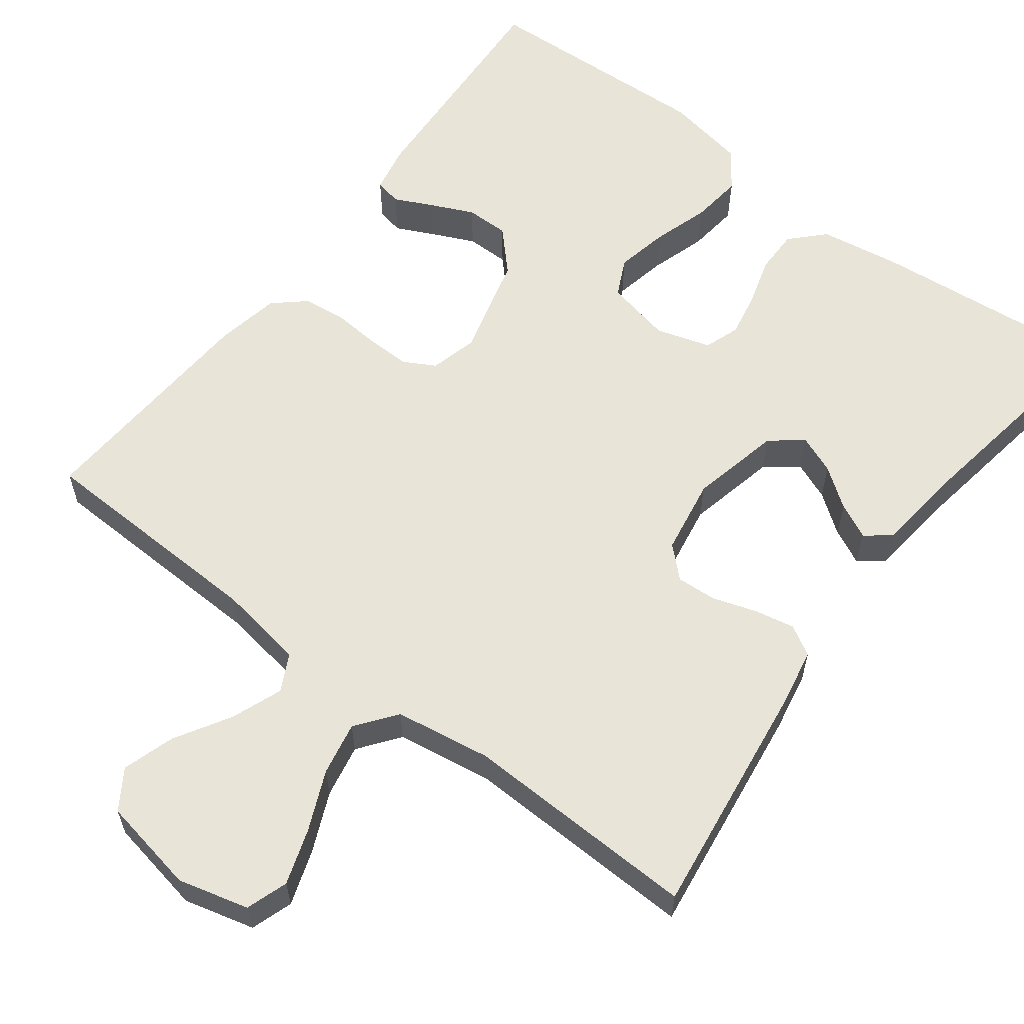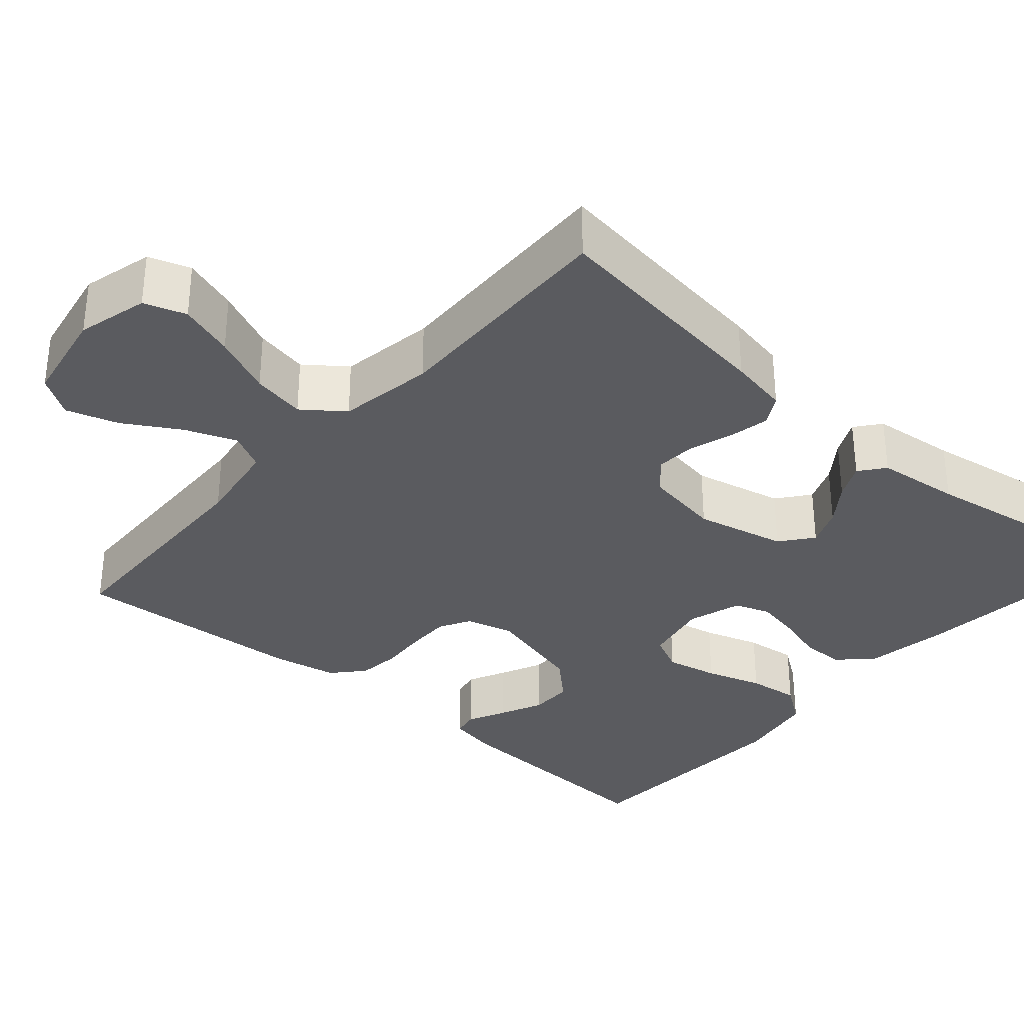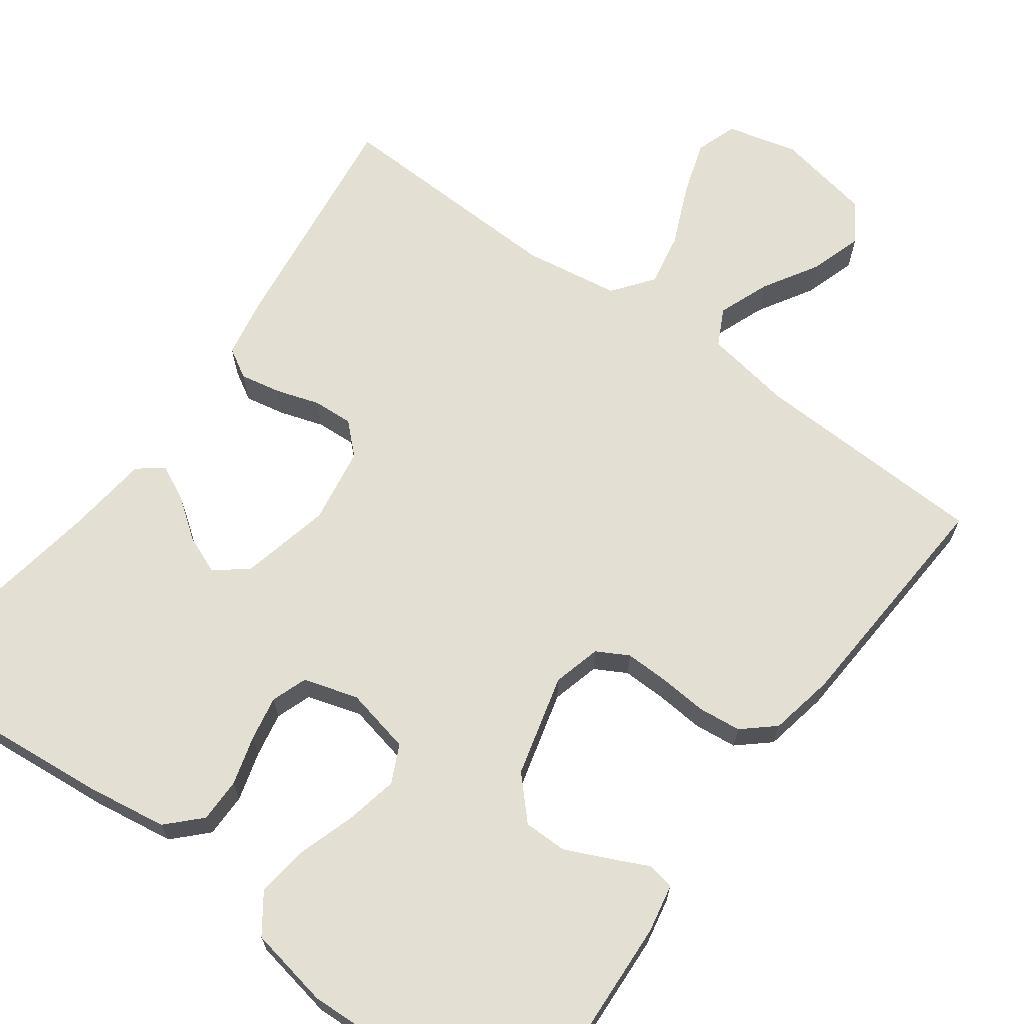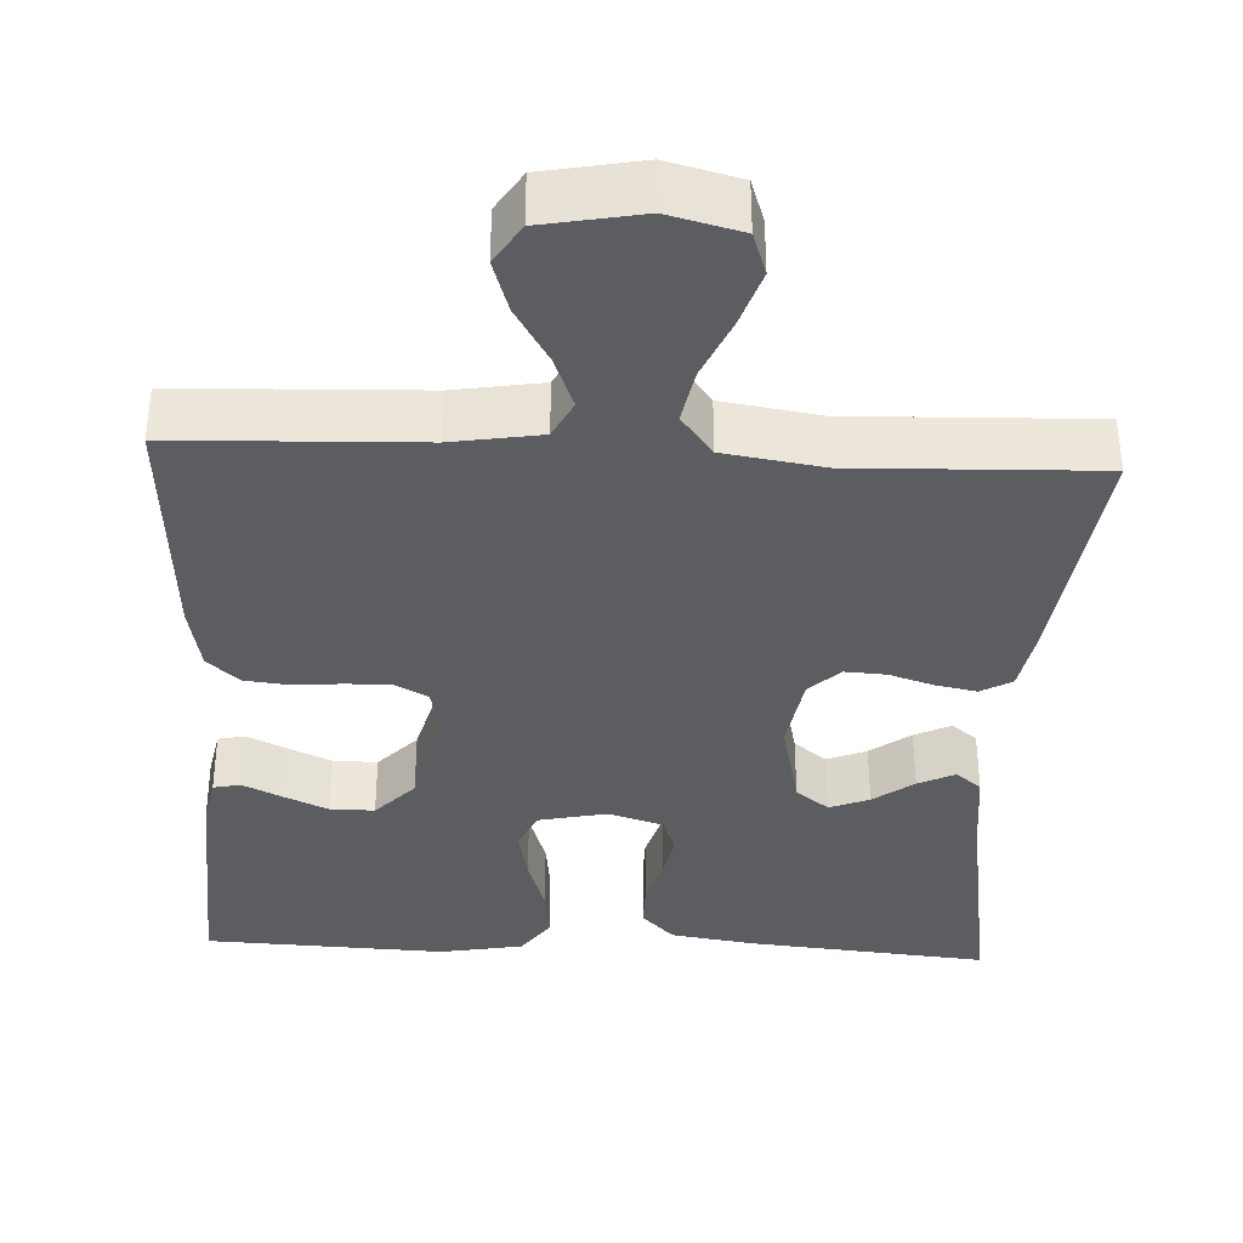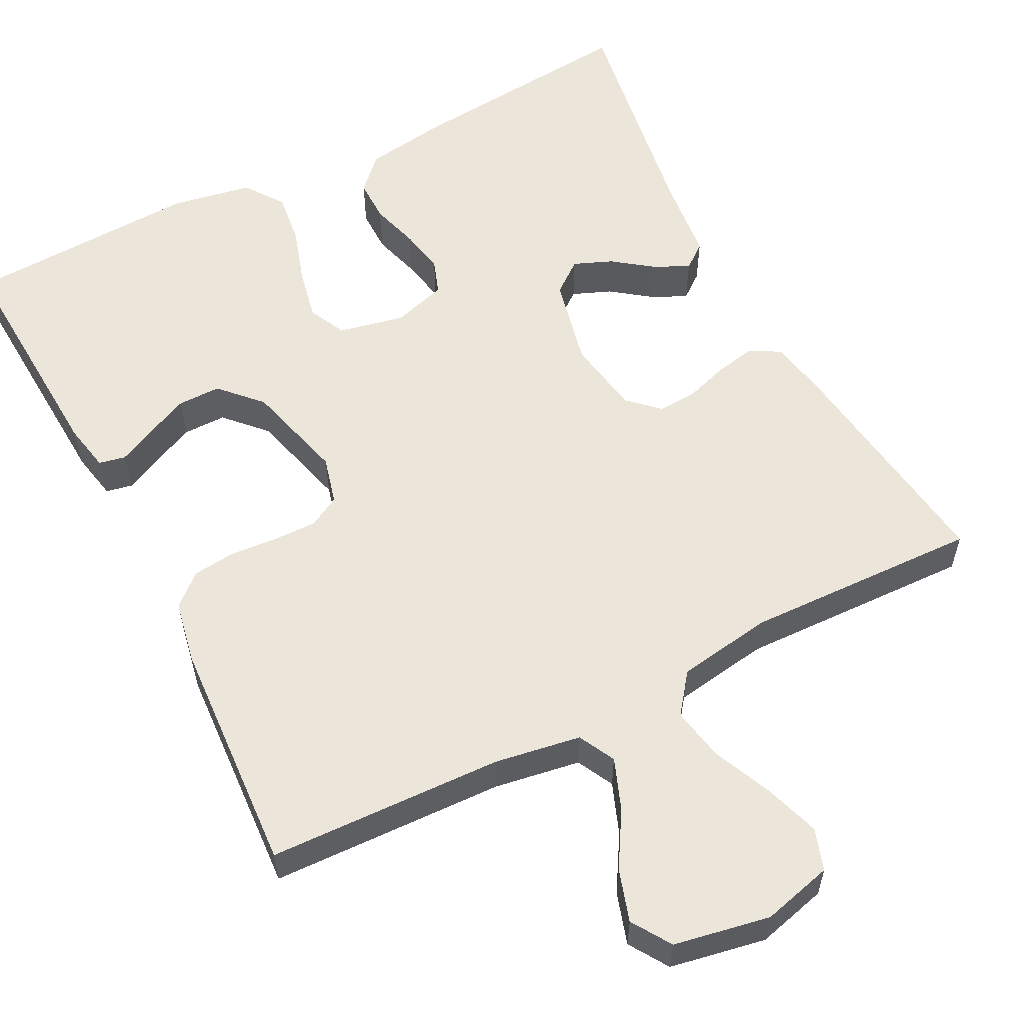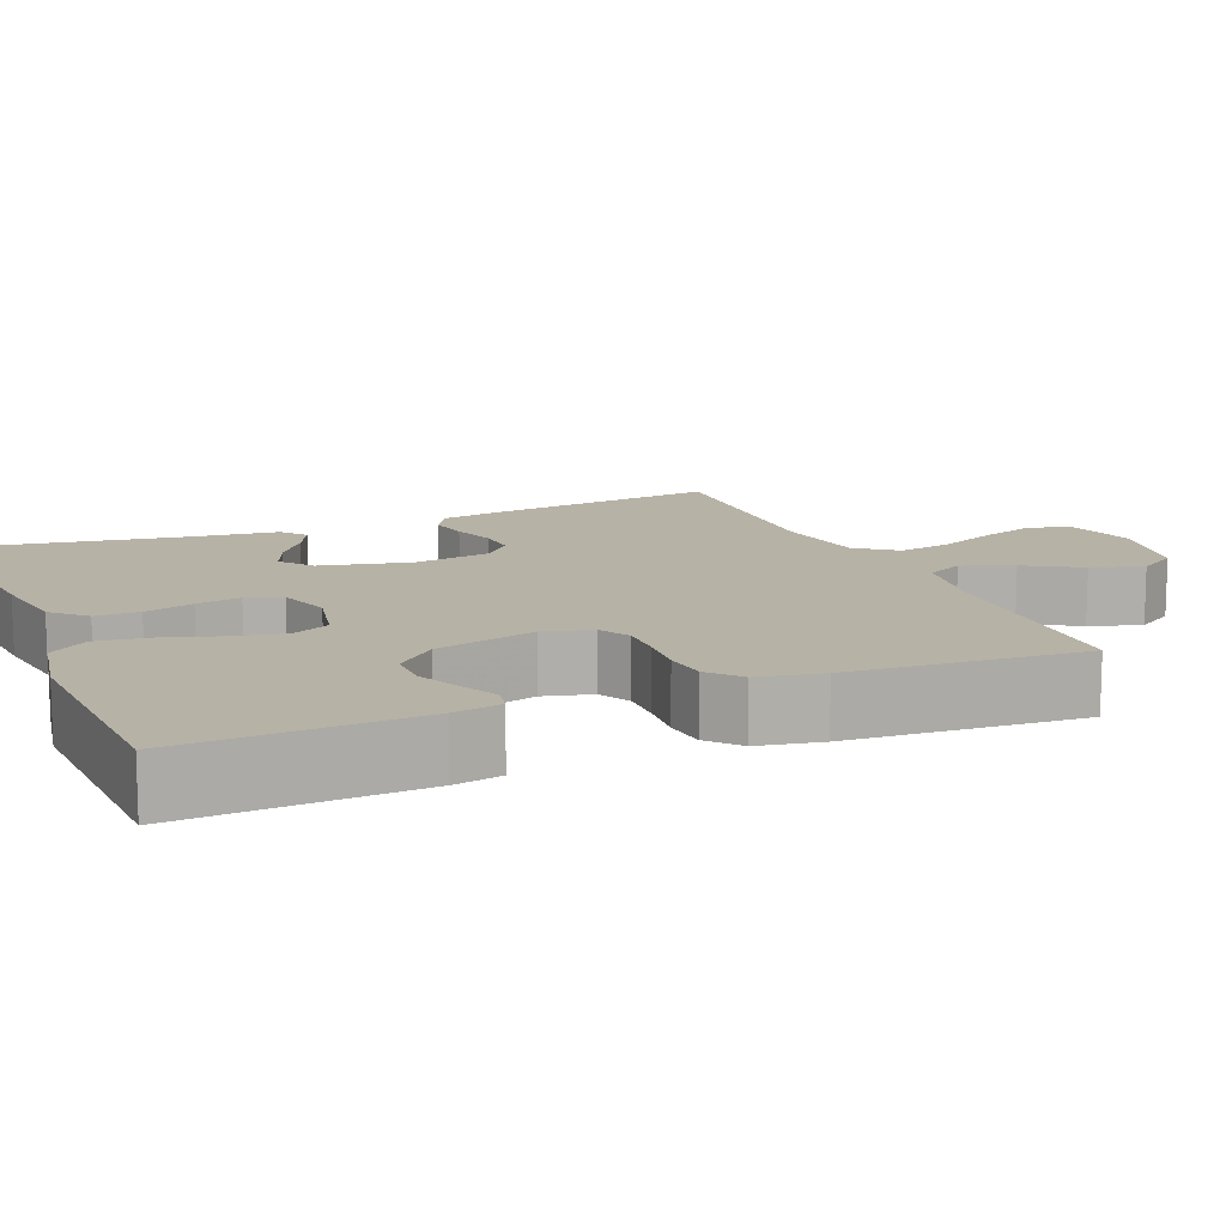
<metadata>
{"format":"obj","ext":"obj","renderer":"f3d","projection":"perspective","resolution":1024,"background":"white","views":[{"elev":60.0,"azim":-143.0,"up":"+Y"},{"elev":-33.2,"azim":-131.3,"up":"+Y"},{"elev":67.0,"azim":36.2,"up":"+Y"},{"elev":-36.6,"azim":177.2,"up":"+Y"},{"elev":57.2,"azim":152.7,"up":"+Y"},{"elev":12.5,"azim":67.3,"up":"+Y"}]}
</metadata>
<code>
v -0.5 0.07 0.5
v -0.2 0.07 0.472
v -0.096 0.07 0.456
v -0.056 0.07 0.415
v -0.056 0.07 0.359
v -0.074 0.07 0.297
v -0.085 0.07 0.24
v -0.069 0.07 0.195
v 0 0.07 0.174
v 0.084 0.07 0.192
v 0.107 0.07 0.24
v 0.093 0.07 0.307
v 0.07 0.07 0.379
v 0.062 0.07 0.445
v 0.097 0.07 0.494
v 0.2 0.07 0.513
v 0.5 0.07 0.5
v 0.484 0.07 0.2
v 0.472 0.07 0.139
v 0.438 0.07 0.132
v 0.39 0.07 0.155
v 0.335 0.07 0.18
v 0.28 0.07 0.18
v 0.232 0.07 0.129
v 0.198 0.07 0
v 0.214 0.07 -0.061
v 0.254 0.07 -0.083
v 0.31 0.07 -0.082
v 0.37 0.07 -0.077
v 0.425 0.07 -0.083
v 0.465 0.07 -0.118
v 0.481 0.07 -0.2
v 0.5 0.07 -0.5
v 0.2 0.07 -0.511
v 0.09 0.07 -0.529
v 0.066 0.07 -0.576
v 0.091 0.07 -0.641
v 0.133 0.07 -0.711
v 0.154 0.07 -0.777
v 0.122 0.07 -0.827
v 0 0.07 -0.85
v -0.09 0.07 -0.827
v -0.108 0.07 -0.774
v -0.085 0.07 -0.704
v -0.052 0.07 -0.628
v -0.039 0.07 -0.56
v -0.078 0.07 -0.509
v -0.2 0.07 -0.49
v -0.5 0.07 -0.5
v -0.461 0.07 -0.2
v -0.447 0.07 -0.124
v -0.409 0.07 -0.102
v -0.358 0.07 -0.112
v -0.302 0.07 -0.13
v -0.251 0.07 -0.133
v -0.213 0.07 -0.097
v -0.197 0.07 0
v -0.223 0.07 0.115
v -0.264 0.07 0.147
v -0.313 0.07 0.127
v -0.363 0.07 0.09
v -0.408 0.07 0.068
v -0.44 0.07 0.093
v -0.452 0.07 0.2
v -0.5 0 0.5
v -0.2 0 0.472
v -0.096 0 0.456
v -0.056 0 0.415
v -0.056 0 0.359
v -0.074 0 0.297
v -0.085 0 0.24
v -0.069 0 0.195
v 0 0 0.174
v 0.084 0 0.192
v 0.107 0 0.24
v 0.093 0 0.307
v 0.07 0 0.379
v 0.062 0 0.445
v 0.097 0 0.494
v 0.2 0 0.513
v 0.5 0 0.5
v 0.484 0 0.2
v 0.472 0 0.139
v 0.438 0 0.132
v 0.39 0 0.155
v 0.335 0 0.18
v 0.28 0 0.18
v 0.232 0 0.129
v 0.198 0 0
v 0.214 0 -0.061
v 0.254 0 -0.083
v 0.31 0 -0.082
v 0.37 0 -0.077
v 0.425 0 -0.083
v 0.465 0 -0.118
v 0.481 0 -0.2
v 0.5 0 -0.5
v 0.2 0 -0.511
v 0.09 0 -0.529
v 0.066 0 -0.576
v 0.091 0 -0.641
v 0.133 0 -0.711
v 0.154 0 -0.777
v 0.122 0 -0.827
v 0 0 -0.85
v -0.09 0 -0.827
v -0.108 0 -0.774
v -0.085 0 -0.704
v -0.052 0 -0.628
v -0.039 0 -0.56
v -0.078 0 -0.509
v -0.2 0 -0.49
v -0.5 0 -0.5
v -0.461 0 -0.2
v -0.447 0 -0.124
v -0.409 0 -0.102
v -0.358 0 -0.112
v -0.302 0 -0.13
v -0.251 0 -0.133
v -0.213 0 -0.097
v -0.197 0 0
v -0.223 0 0.115
v -0.264 0 0.147
v -0.313 0 0.127
v -0.363 0 0.09
v -0.408 0 0.068
v -0.44 0 0.093
v -0.452 0 0.2
f 62 63 64
f 61 62 64
f 60 61 64
f 4 5 6
f 3 4 6
f 2 3 6
f 1 2 6
f 64 1 6
f 60 64 6
f 59 60 6
f 58 59 6 7
f 57 58 7 8
f 56 57 8 9
f 52 53 54
f 51 52 54
f 50 51 54
f 49 50 54
f 48 49 54
f 47 48 54 55
f 46 47 55 56
f 43 44 45
f 42 43 45
f 41 42 45
f 40 41 45
f 39 40 45
f 38 39 45
f 37 38 45
f 36 37 45 46
f 56 9 10
f 46 56 10
f 36 46 10
f 35 36 10
f 32 33 34
f 31 32 34
f 30 31 34
f 29 30 34
f 28 29 34
f 27 28 34 35
f 19 20 21
f 18 19 21
f 17 18 21
f 16 17 21
f 15 16 21
f 14 15 21
f 13 14 21
f 12 13 21
f 12 21 22
f 11 12 22 23
f 26 27 35
f 35 10 11
f 26 35 11
f 25 26 11
f 24 25 11
f 11 23 24
f 128 127 126
f 128 126 125
f 128 125 124
f 70 69 68
f 70 68 67
f 70 67 66
f 70 66 65
f 70 65 128
f 70 128 124
f 70 124 123
f 71 70 123 122
f 72 71 122 121
f 73 72 121 120
f 118 117 116
f 118 116 115
f 118 115 114
f 118 114 113
f 118 113 112
f 119 118 112 111
f 120 119 111 110
f 109 108 107
f 109 107 106
f 109 106 105
f 109 105 104
f 109 104 103
f 109 103 102
f 109 102 101
f 110 109 101 100
f 74 73 120
f 74 120 110
f 74 110 100
f 74 100 99
f 98 97 96
f 98 96 95
f 98 95 94
f 98 94 93
f 98 93 92
f 99 98 92 91
f 85 84 83
f 85 83 82
f 85 82 81
f 85 81 80
f 85 80 79
f 85 79 78
f 85 78 77
f 85 77 76
f 86 85 76
f 87 86 76 75
f 99 91 90
f 75 74 99
f 75 99 90
f 75 90 89
f 75 89 88
f 88 87 75
f 1 65 66 2
f 2 66 67 3
f 3 67 68 4
f 4 68 69 5
f 5 69 70 6
f 6 70 71 7
f 7 71 72 8
f 8 72 73 9
f 9 73 74 10
f 10 74 75 11
f 11 75 76 12
f 12 76 77 13
f 13 77 78 14
f 14 78 79 15
f 15 79 80 16
f 16 80 81 17
f 17 81 82 18
f 18 82 83 19
f 19 83 84 20
f 20 84 85 21
f 21 85 86 22
f 22 86 87 23
f 23 87 88 24
f 24 88 89 25
f 25 89 90 26
f 26 90 91 27
f 27 91 92 28
f 28 92 93 29
f 29 93 94 30
f 30 94 95 31
f 31 95 96 32
f 32 96 97 33
f 33 97 98 34
f 34 98 99 35
f 35 99 100 36
f 36 100 101 37
f 37 101 102 38
f 38 102 103 39
f 39 103 104 40
f 40 104 105 41
f 41 105 106 42
f 42 106 107 43
f 43 107 108 44
f 44 108 109 45
f 45 109 110 46
f 46 110 111 47
f 47 111 112 48
f 48 112 113 49
f 49 113 114 50
f 50 114 115 51
f 51 115 116 52
f 52 116 117 53
f 53 117 118 54
f 54 118 119 55
f 55 119 120 56
f 56 120 121 57
f 57 121 122 58
f 58 122 123 59
f 59 123 124 60
f 60 124 125 61
f 61 125 126 62
f 62 126 127 63
f 63 127 128 64
f 64 128 65 1

</code>
